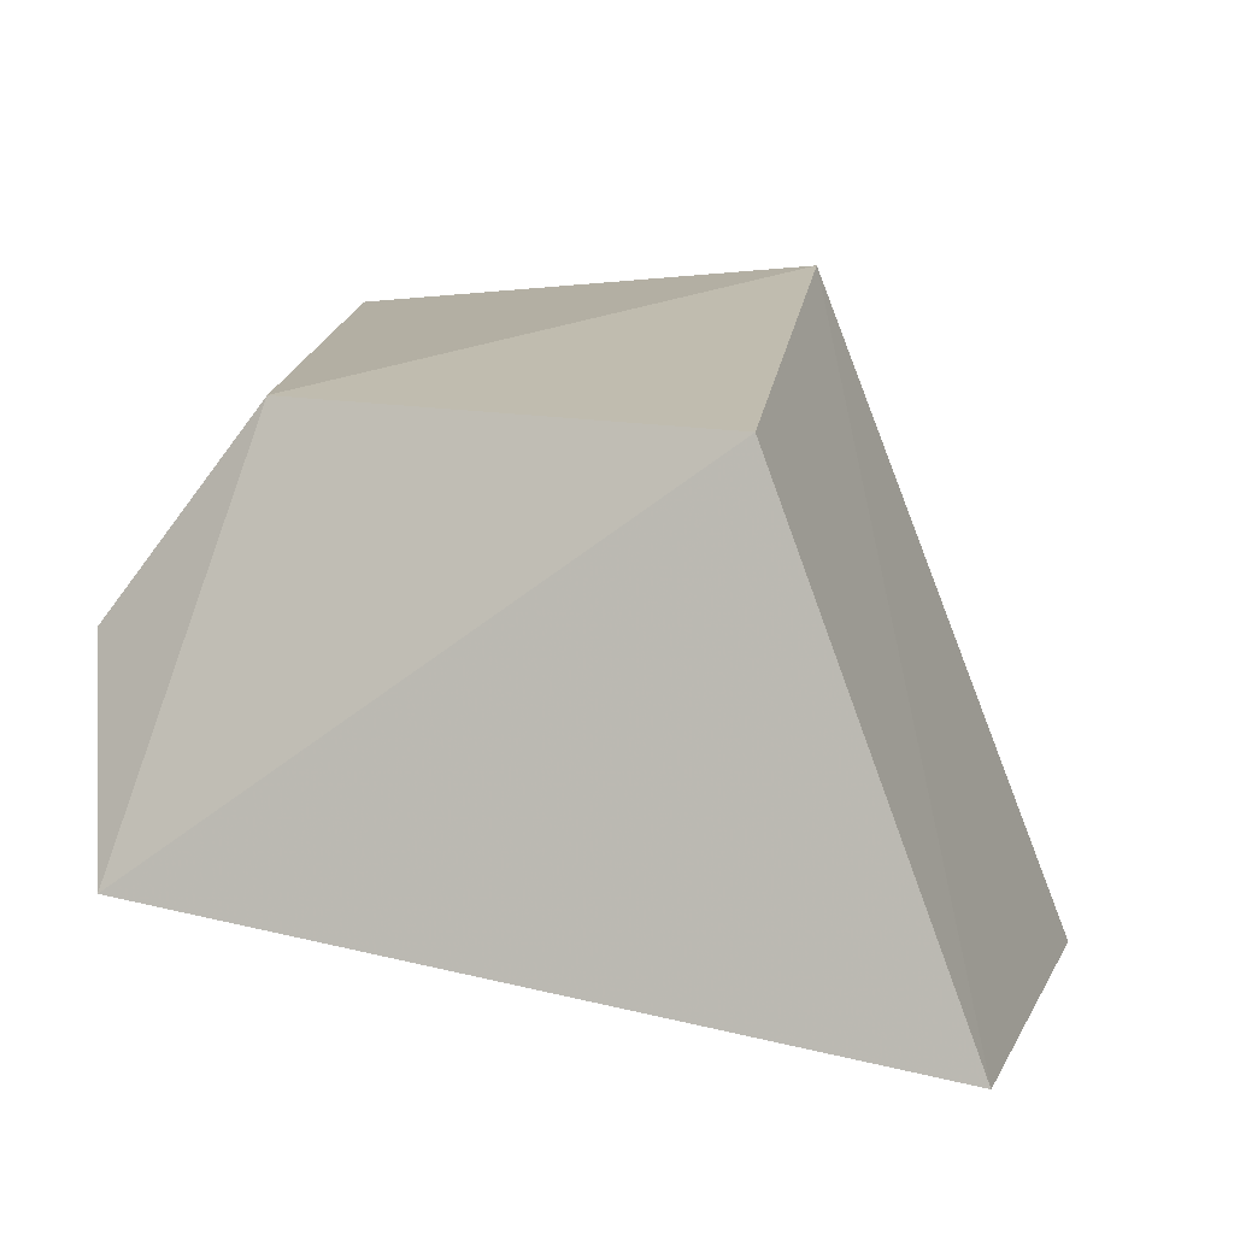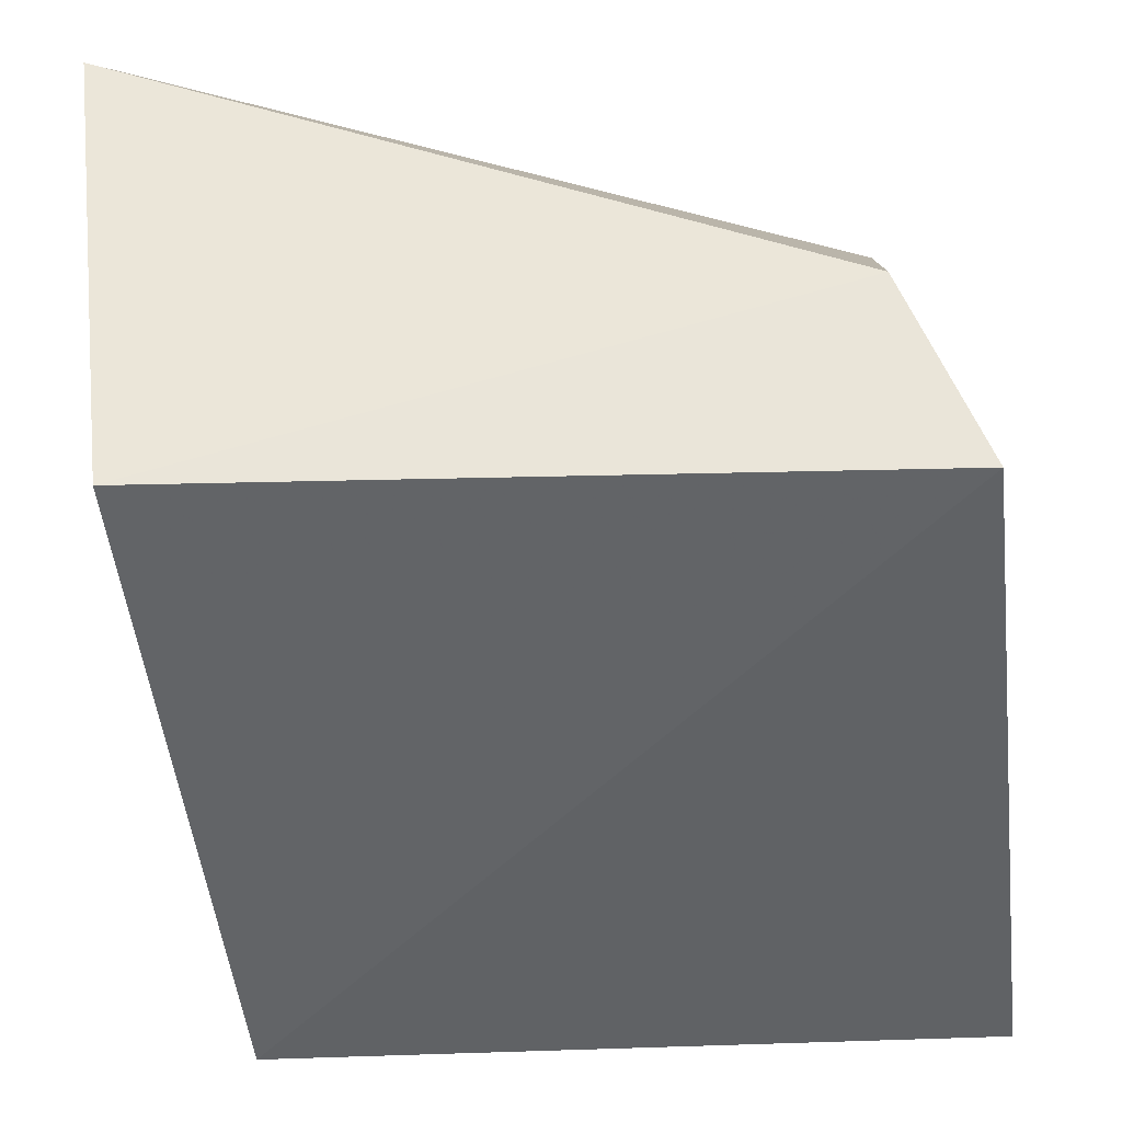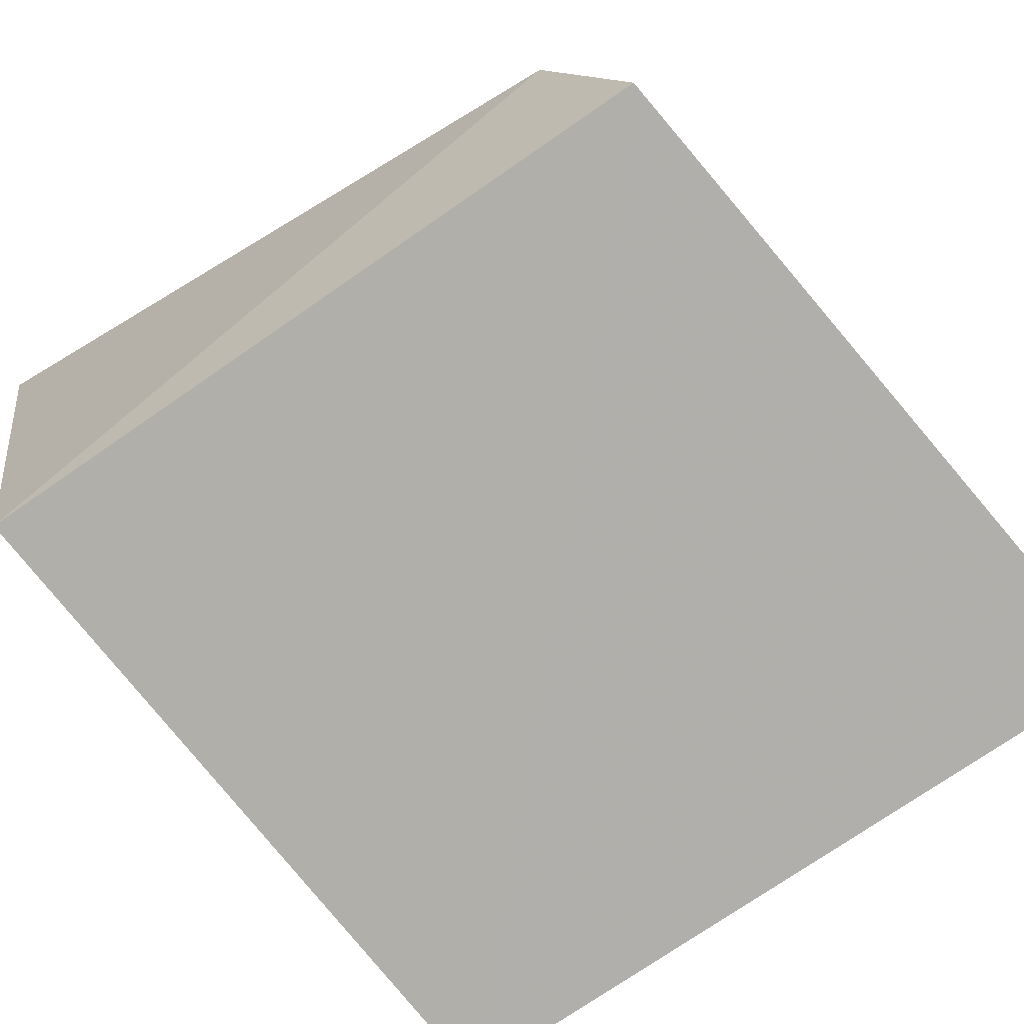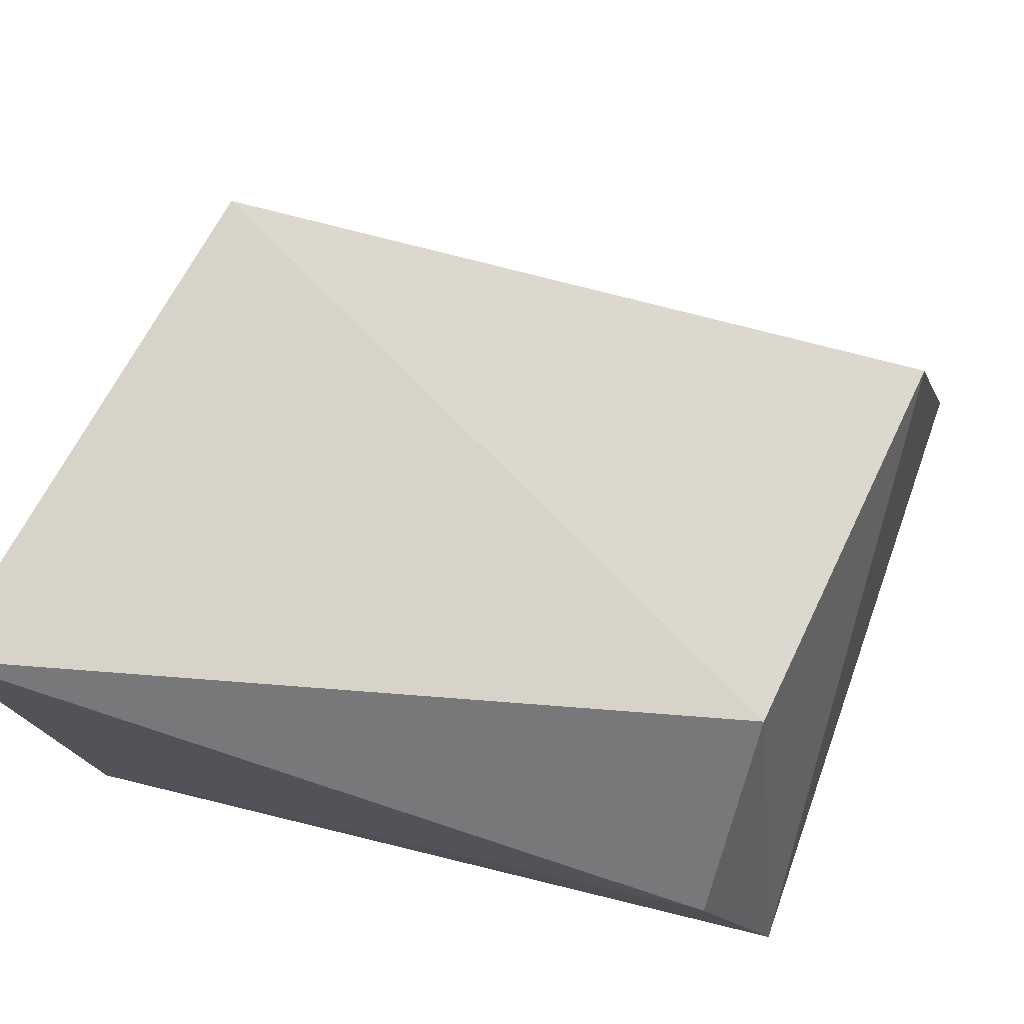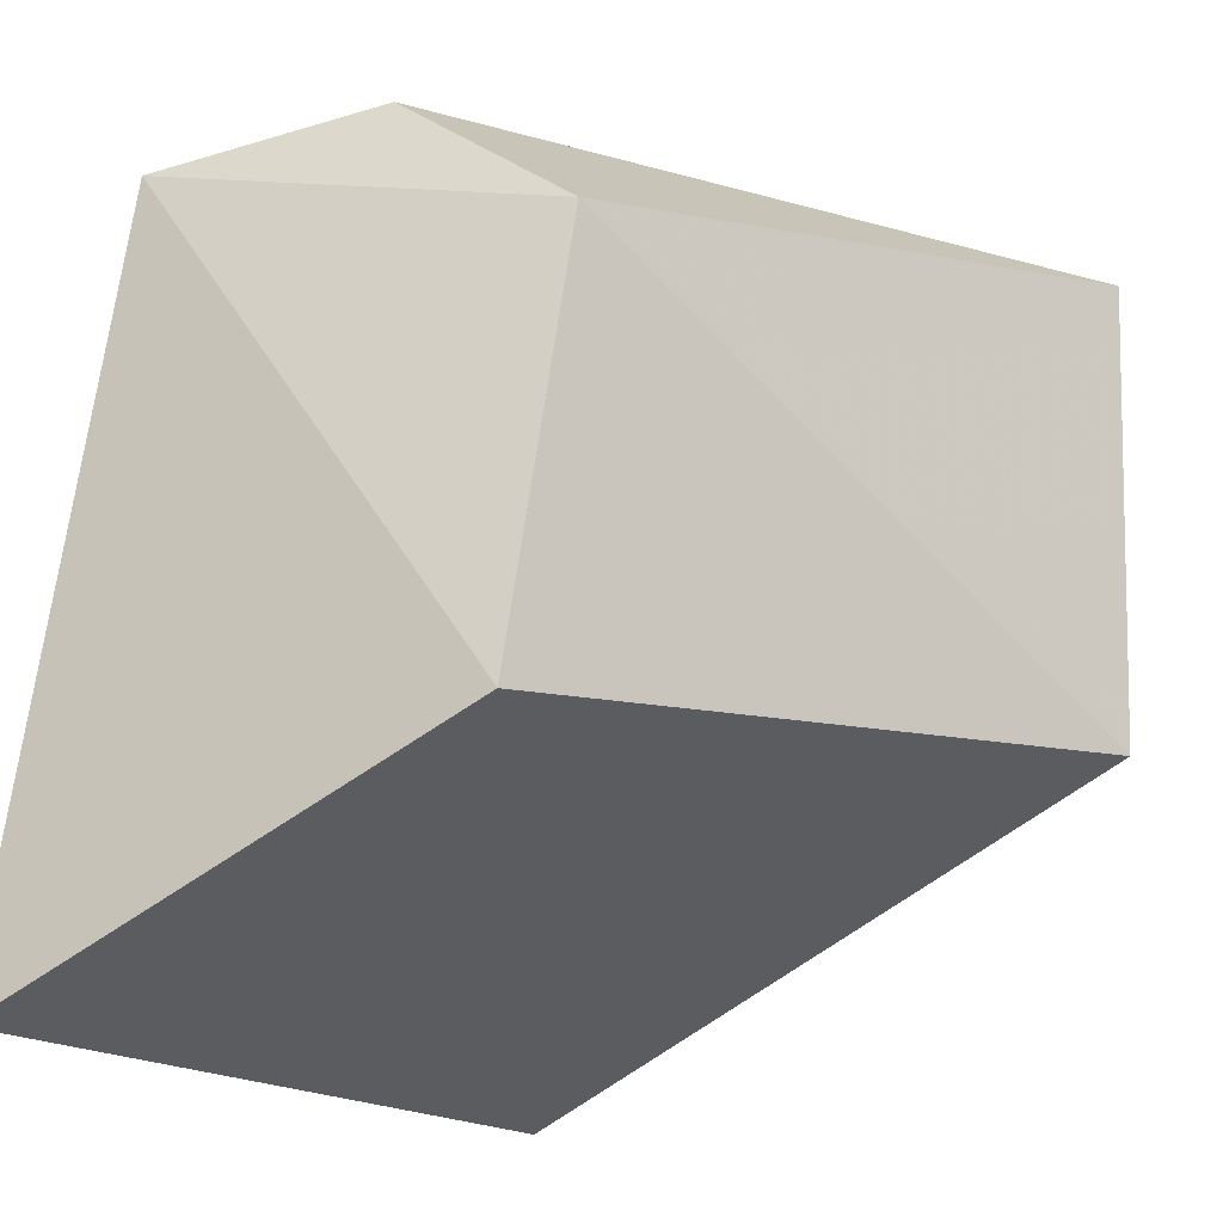
<metadata>
{"format":"obj","ext":"obj","renderer":"f3d","projection":"perspective","resolution":1024,"background":"white","views":[{"elev":3.3,"azim":-73.1,"up":"+Z"},{"elev":-41.8,"azim":-175.0,"up":"+Z"},{"elev":-71.0,"azim":-141.1,"up":"+Z"},{"elev":69.6,"azim":-161.9,"up":"+Z"},{"elev":-22.1,"azim":-54.9,"up":"+Y"}]}
</metadata>
<code>
v 0.3103 0.02054 0.07388
v 0.3116 0.06353 0.08077
v 0.3094 0.03541 0.1131
v 0.2712 0.06258 0.09368
v 0.2665 0.06032 0.08132
v 0.3152 0.0661 0.1117
v 0.2651 0.01739 0.07501
v 0.2712 0.05347 0.1049
v 0.268 0.0286 0.1031
f 5 2 1
f 5 4 2
f 6 2 4
f 6 1 2
f 6 3 1
f 7 5 1
f 7 1 3
f 8 6 4
f 8 3 6
f 8 4 5
f 9 7 3
f 9 3 8
f 9 8 5
f 9 5 7

</code>
